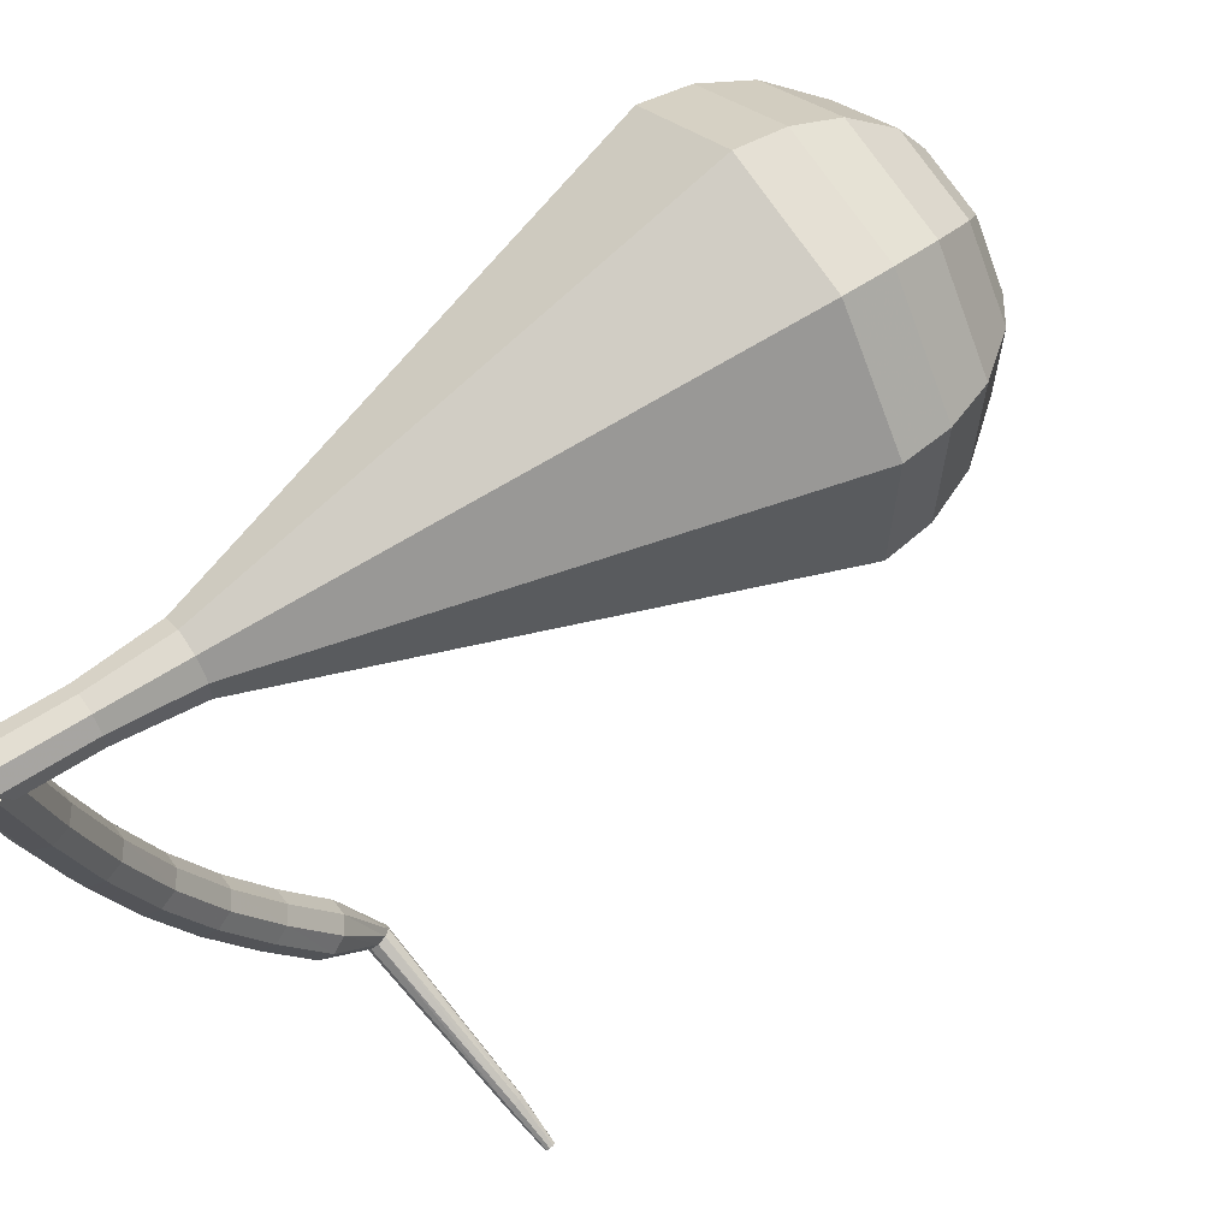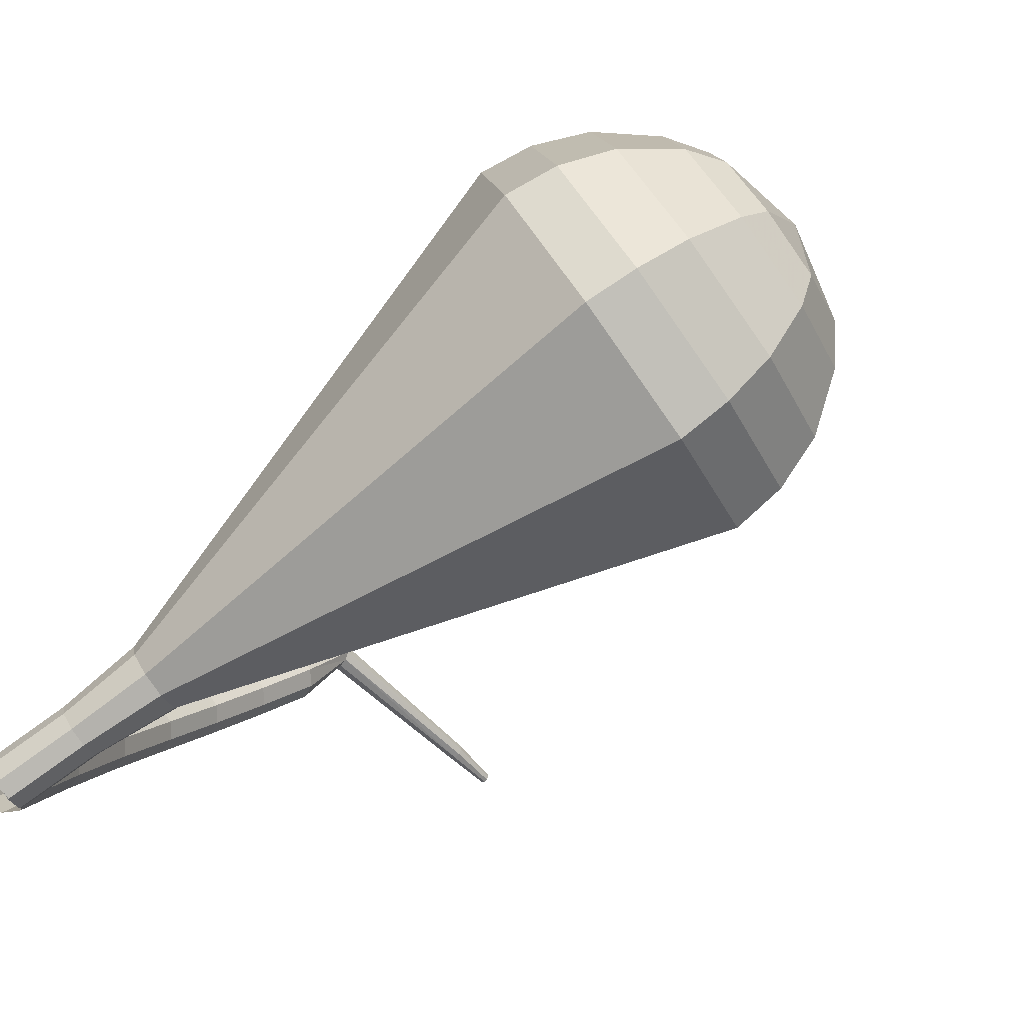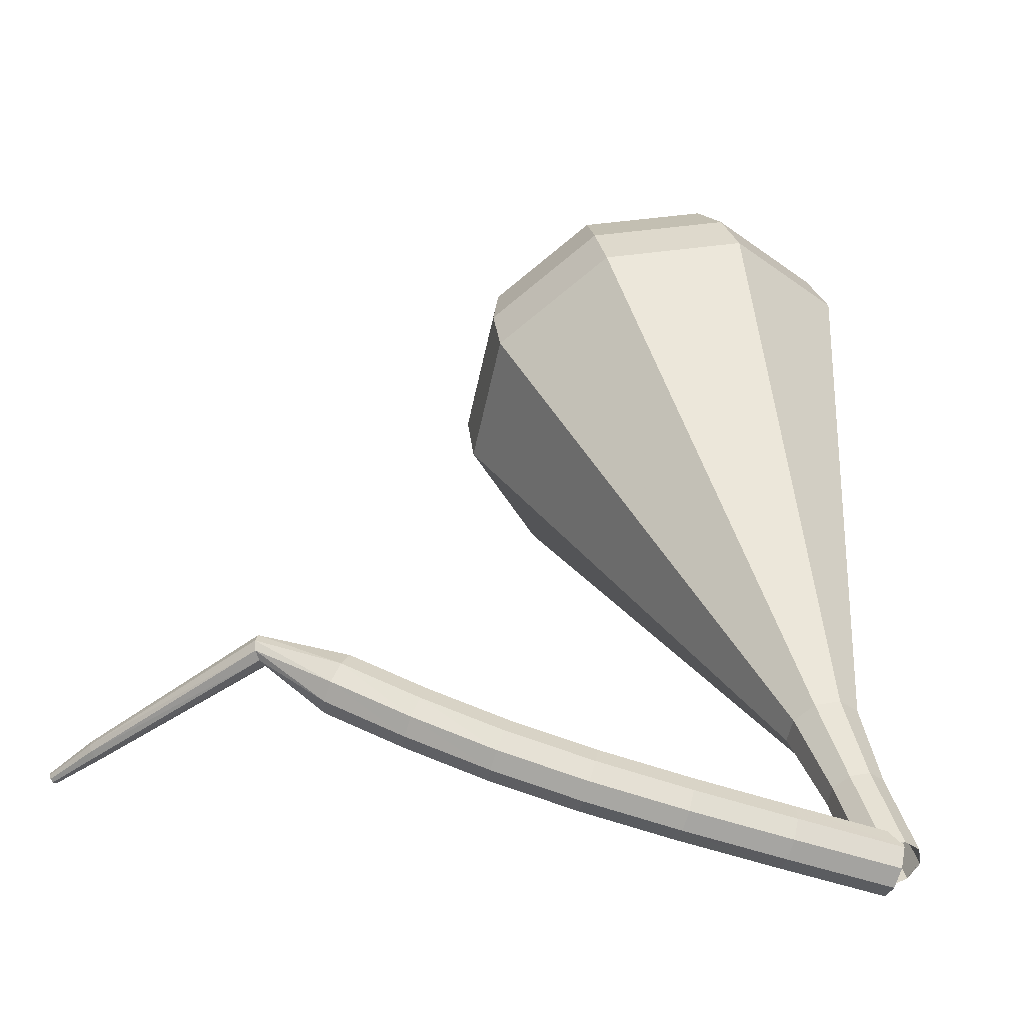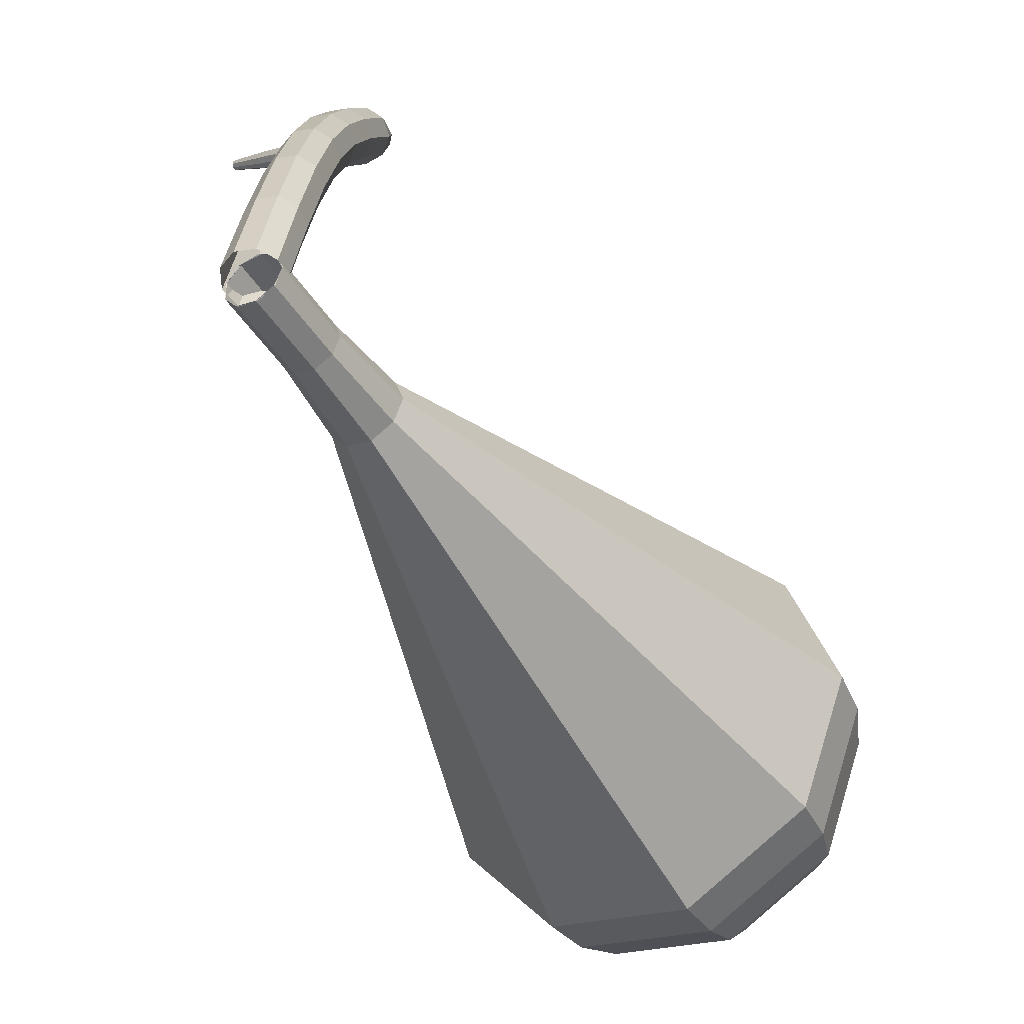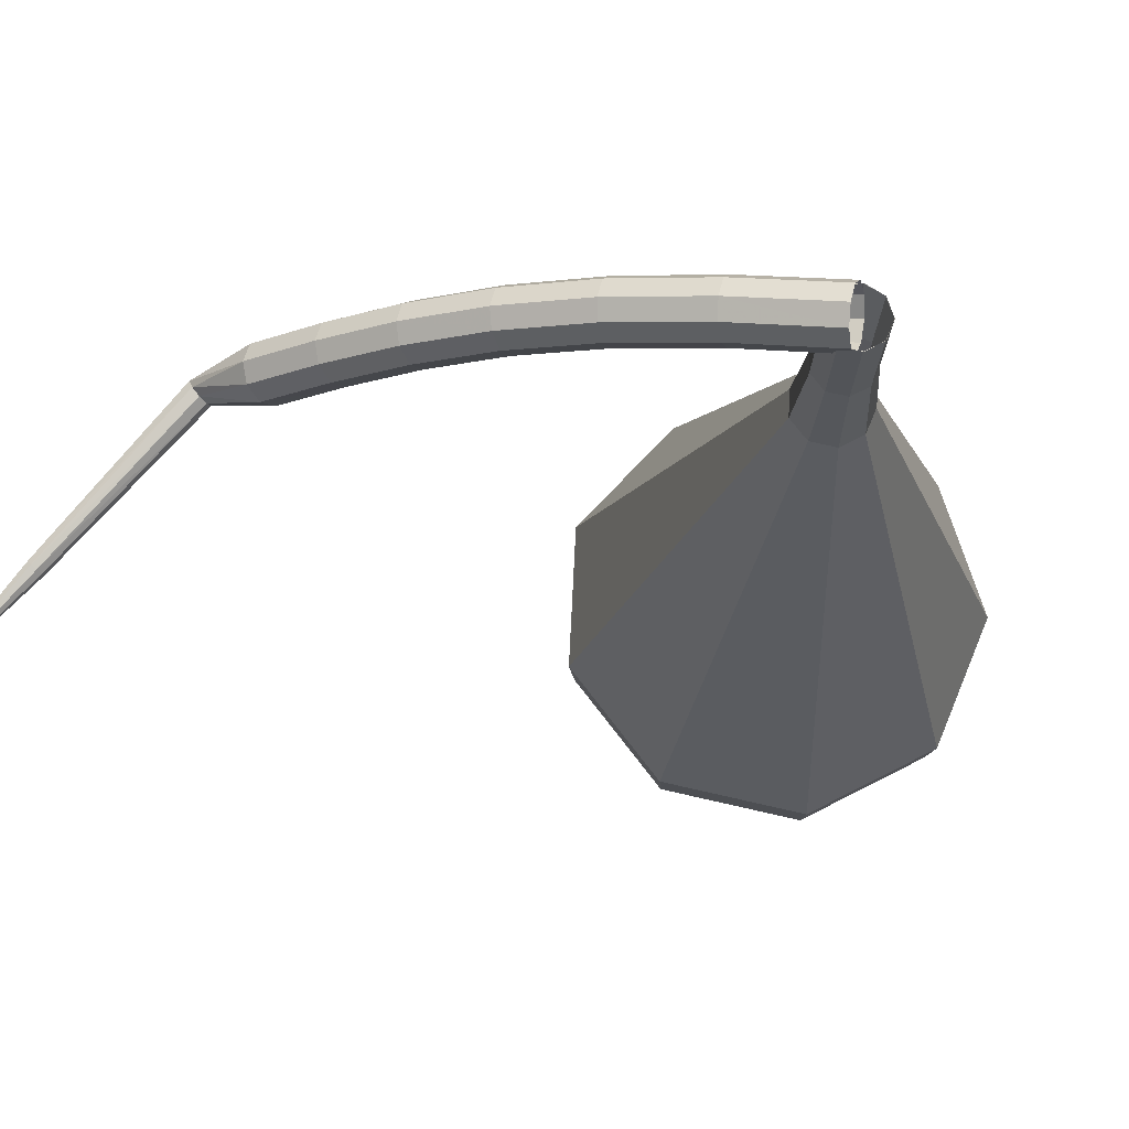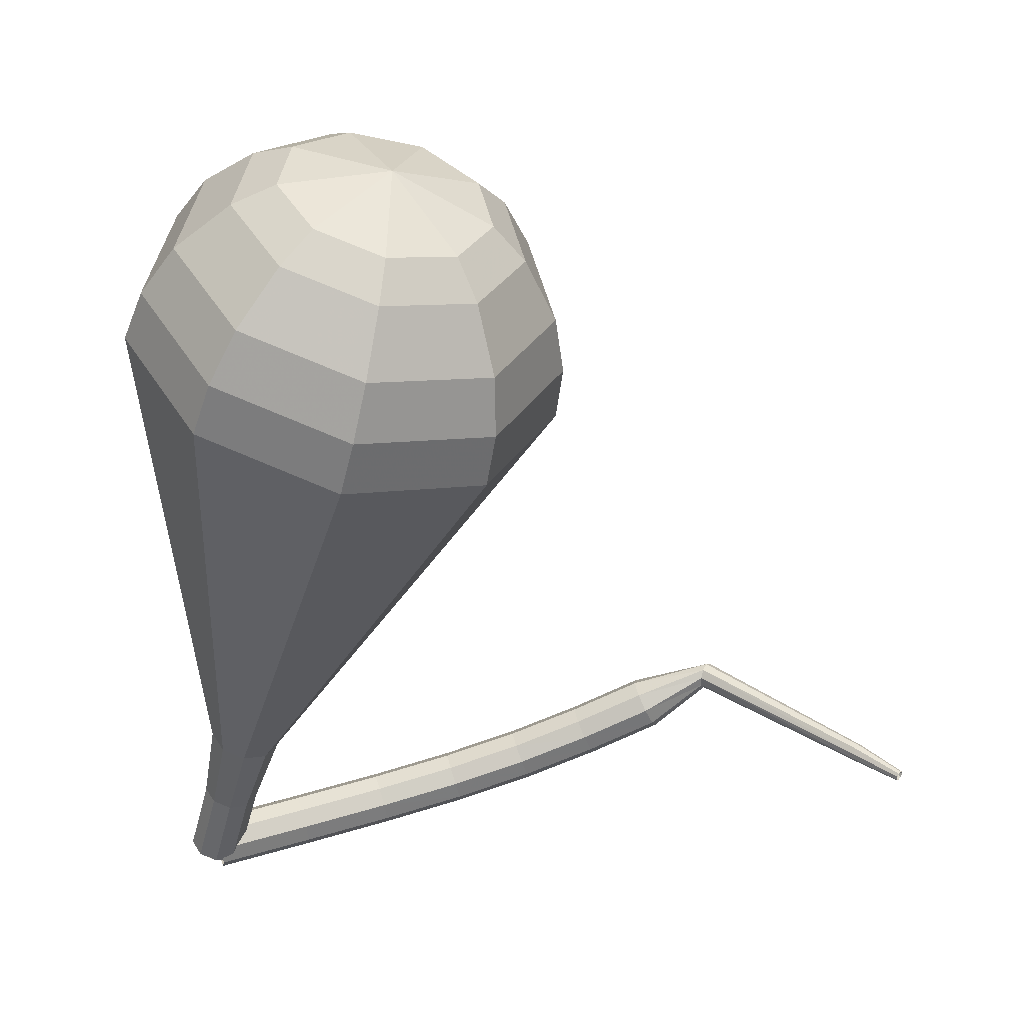
<metadata>
{"format":"obj","ext":"obj","renderer":"f3d","projection":"perspective","resolution":1024,"background":"white","views":[{"elev":-39.9,"azim":119.6,"up":"+Y"},{"elev":-10.8,"azim":122.9,"up":"+Y"},{"elev":3.6,"azim":6.3,"up":"+Y"},{"elev":17.5,"azim":78.7,"up":"+Z"},{"elev":-53.0,"azim":22.5,"up":"+Y"},{"elev":-15.2,"azim":-173.8,"up":"+Y"}]}
</metadata>
<code>
g tube1
v 171.5 165 123.8
v 171.3 164.8 123.2
v 171 164.3 122.9
v 170.9 163.6 123
v 170.9 163.1 123.5
v 171 163.1 124.2
v 171.3 163.5 124.7
v 171.5 164.1 124.8
v 171.6 164.7 124.5
v 171.5 165 123.8
v 168.2 166 124.7
v 168 165.8 124.1
v 167.8 165.2 123.8
v 167.6 164.6 123.9
v 167.6 164.1 124.4
v 167.8 164.1 125.1
v 168 164.5 125.6
v 168.2 165.1 125.7
v 168.3 165.7 125.3
v 168.2 166 124.7
v 165.1 166.9 125.4
v 165 166.7 124.7
v 164.7 166.1 124.4
v 164.6 165.5 124.5
v 164.5 165.1 125
v 164.6 165 125.7
v 164.8 165.4 126.2
v 165 166.1 126.3
v 165.2 166.6 126
v 165.1 166.9 125.4
v 162.2 167.8 125.7
v 162.1 167.6 125.1
v 161.9 167 124.7
v 161.7 166.4 124.8
v 161.6 165.9 125.4
v 161.6 165.9 126
v 161.8 166.3 126.6
v 162 167 126.7
v 162.2 167.5 126.3
v 162.2 167.8 125.7
v 159.5 168.7 125.7
v 159.4 168.4 125.1
v 159.2 167.9 124.7
v 159 167.2 124.9
v 158.9 166.8 125.4
v 158.8 166.8 126.1
v 159 167.2 126.6
v 159.2 167.9 126.7
v 159.4 168.4 126.4
v 159.5 168.7 125.7
v 156.9 169.6 125.5
v 156.9 169.3 124.9
v 156.7 168.8 124.5
v 156.5 168.1 124.6
v 156.2 167.7 125.2
v 156.2 167.8 125.8
v 156.3 168.2 126.4
v 156.5 168.8 126.5
v 156.7 169.4 126.1
v 156.9 169.6 125.5
v 154.4 170.5 125.1
v 154.4 170.3 124.5
v 154.2 169.7 124.2
v 154 169.1 124.3
v 153.7 168.7 124.8
v 153.6 168.8 125.5
v 153.7 169.2 126
v 153.9 169.8 126.1
v 154.2 170.4 125.8
v 154.4 170.5 125.1
v 151.4 171.1 124.7
v 151.5 171 124.4
v 151.6 170.7 124.2
v 151.7 170.4 124.3
v 151.7 170.2 124.5
v 151.6 170.1 124.9
v 151.5 170.3 125.1
v 151.4 170.6 125.2
v 151.3 170.9 125
v 151.4 171.1 124.7
v 145.5 167.3 123
v 145.5 167.3 122.8
v 145.7 167.1 122.7
v 145.8 166.9 122.7
v 145.8 166.8 122.9
v 145.8 166.8 123.1
v 145.7 166.9 123.3
v 145.5 167.1 123.3
v 145.4 167.2 123.2
v 145.5 167.3 123
v 143.9 166.2 122.6
v 144 166.2 122.4
v 144.1 166.1 122.4
v 144.1 166 122.4
v 144.2 165.9 122.5
v 144.1 165.9 122.6
v 144.1 165.9 122.7
v 144 166 122.8
v 143.9 166.1 122.7
v 143.9 166.2 122.6
f 1 2 12
f 12 11 1
f 2 3 13
f 13 12 2
f 3 4 14
f 14 13 3
f 4 5 15
f 15 14 4
f 5 6 16
f 16 15 5
f 6 7 17
f 17 16 6
f 7 8 18
f 18 17 7
f 8 9 19
f 19 18 8
f 9 10 20
f 20 19 9
f 11 12 22
f 22 21 11
f 12 13 23
f 23 22 12
f 13 14 24
f 24 23 13
f 14 15 25
f 25 24 14
f 15 16 26
f 26 25 15
f 16 17 27
f 27 26 16
f 17 18 28
f 28 27 17
f 18 19 29
f 29 28 18
f 19 20 30
f 30 29 19
f 21 22 32
f 32 31 21
f 22 23 33
f 33 32 22
f 23 24 34
f 34 33 23
f 24 25 35
f 35 34 24
f 25 26 36
f 36 35 25
f 26 27 37
f 37 36 26
f 27 28 38
f 38 37 27
f 28 29 39
f 39 38 28
f 29 30 40
f 40 39 29
f 31 32 42
f 42 41 31
f 32 33 43
f 43 42 32
f 33 34 44
f 44 43 33
f 34 35 45
f 45 44 34
f 35 36 46
f 46 45 35
f 36 37 47
f 47 46 36
f 37 38 48
f 48 47 37
f 38 39 49
f 49 48 38
f 39 40 50
f 50 49 39
f 41 42 52
f 52 51 41
f 42 43 53
f 53 52 42
f 43 44 54
f 54 53 43
f 44 45 55
f 55 54 44
f 45 46 56
f 56 55 45
f 46 47 57
f 57 56 46
f 47 48 58
f 58 57 47
f 48 49 59
f 59 58 48
f 49 50 60
f 60 59 49
f 51 52 62
f 62 61 51
f 52 53 63
f 63 62 52
f 53 54 64
f 64 63 53
f 54 55 65
f 65 64 54
f 55 56 66
f 66 65 55
f 56 57 67
f 67 66 56
f 57 58 68
f 68 67 57
f 58 59 69
f 69 68 58
f 59 60 70
f 70 69 59
f 61 62 72
f 72 71 61
f 62 63 73
f 73 72 62
f 63 64 74
f 74 73 63
f 64 65 75
f 75 74 64
f 65 66 76
f 76 75 65
f 66 67 77
f 77 76 66
f 67 68 78
f 78 77 67
f 68 69 79
f 79 78 68
f 69 70 80
f 80 79 69
f 71 72 82
f 82 81 71
f 72 73 83
f 83 82 72
f 73 74 84
f 84 83 73
f 74 75 85
f 85 84 74
f 75 76 86
f 86 85 75
f 76 77 87
f 87 86 76
f 77 78 88
f 88 87 77
f 78 79 89
f 89 88 78
f 79 80 90
f 90 89 79
f 81 82 92
f 92 91 81
f 82 83 93
f 93 92 82
f 83 84 94
f 94 93 83
f 84 85 95
f 95 94 84
f 85 86 96
f 96 95 85
f 86 87 97
f 97 96 86
f 87 88 98
f 98 97 87
f 88 89 99
f 99 98 88
f 89 90 100
f 100 99 89
v 172.1 164.6 123.8
v 172.1 164.1 123.4
v 171.8 163.5 123.2
v 171.2 163.2 123.3
v 170.6 163.3 123.6
v 170.3 163.7 124.1
v 170.5 164.3 124.4
v 171 164.7 124.5
v 171.6 164.8 124.3
v 172.1 164.6 123.8
v 172.1 164.5 123.8
v 172.1 164 123.4
v 171.8 163.5 123.2
v 171.1 163.2 123.3
v 170.5 163.3 123.6
v 170.3 163.8 124.1
v 170.5 164.3 124.4
v 171 164.8 124.5
v 171.6 164.8 124.3
v 172.1 164.5 123.8
v 171.1 166.3 121.5
v 171.1 165.7 121.1
v 170.7 165.2 120.8
v 170.1 165 120.9
v 169.5 165.1 121.3
v 169.3 165.5 121.7
v 169.4 166.1 122
v 170 166.5 122.1
v 170.6 166.6 121.9
v 171.1 166.3 121.5
v 170.3 168.2 119.1
v 170.3 167.5 118.6
v 169.8 166.8 118.3
v 169 166.5 118.4
v 168.3 166.6 118.8
v 168 167.2 119.4
v 168.2 167.9 119.9
v 168.9 168.5 120
v 169.7 168.6 119.7
v 170.3 168.2 119.1
v 170.1 170.4 116.8
v 170.2 169.2 115.8
v 169.4 168 115.3
v 167.9 167.4 115.5
v 166.6 167.6 116.3
v 166 168.7 117.3
v 166.4 170 118.1
v 167.6 171 118.3
v 169.1 171.1 117.7
v 170.1 170.4 116.8
v 170 172.7 114.4
v 170.2 170.9 113
v 168.9 169.1 112.3
v 166.8 168.3 112.5
v 164.8 168.7 113.7
v 164 170.2 115.2
v 164.5 172.1 116.3
v 166.3 173.5 116.6
v 168.5 173.7 115.8
v 170 172.7 114.4
v 169.7 177.3 109.7
v 170 174.3 107.4
v 167.9 171.5 106.2
v 164.5 170.1 106.6
v 161.4 170.7 108.5
v 159.9 173.1 110.9
v 160.9 176.2 112.8
v 163.8 178.5 113.2
v 167.3 178.9 112
v 169.7 177.3 109.7
v 169.5 181.8 105
v 169.8 177.8 101.9
v 167 173.8 100.2
v 162.3 171.9 100.8
v 157.9 172.8 103.3
v 155.9 176.1 106.7
v 157.3 180.3 109.2
v 161.3 183.5 109.8
v 166.1 184.1 108.1
v 169.5 181.8 105
v 168.6 182.7 103.6
v 169 178.8 100.5
v 166.2 175 98.91
v 161.7 173.1 99.48
v 157.5 174 102
v 155.5 177.2 105.2
v 156.8 181.3 107.7
v 160.7 184.4 108.2
v 165.4 184.9 106.6
v 168.6 182.7 103.6
v 167.4 183.4 102.2
v 167.7 179.9 99.43
v 165.2 176.5 97.98
v 161.1 174.8 98.49
v 157.4 175.6 100.7
v 155.6 178.5 103.6
v 156.8 182.1 105.8
v 160.3 184.9 106.3
v 164.4 185.4 104.9
v 167.4 183.4 102.2
v 165.4 183.7 100.7
v 165.6 181 98.66
v 163.8 178.4 97.55
v 160.7 177.1 97.93
v 157.8 177.7 99.63
v 156.5 179.9 101.8
v 157.4 182.7 103.5
v 160 184.8 103.9
v 163.2 185.2 102.8
v 165.4 183.7 100.7
v 164 183.5 100
v 164.1 181.6 98.5
v 162.7 179.7 97.69
v 160.5 178.7 97.98
v 158.4 179.1 99.22
v 157.4 180.8 100.8
v 158.1 182.8 102.1
v 160 184.3 102.4
v 162.3 184.6 101.6
v 164 183.5 100
v 160.5 182.2 99.32
v 160.5 182.2 99.32
v 160.5 182.2 99.32
v 160.5 182.2 99.32
v 160.5 182.2 99.32
v 160.5 182.2 99.32
v 160.5 182.2 99.32
v 160.5 182.2 99.32
v 160.5 182.2 99.32
v 160.5 182.2 99.32
f 101 102 112
f 112 111 101
f 102 103 113
f 113 112 102
f 103 104 114
f 114 113 103
f 104 105 115
f 115 114 104
f 105 106 116
f 116 115 105
f 106 107 117
f 117 116 106
f 107 108 118
f 118 117 107
f 108 109 119
f 119 118 108
f 109 110 120
f 120 119 109
f 111 112 122
f 122 121 111
f 112 113 123
f 123 122 112
f 113 114 124
f 124 123 113
f 114 115 125
f 125 124 114
f 115 116 126
f 126 125 115
f 116 117 127
f 127 126 116
f 117 118 128
f 128 127 117
f 118 119 129
f 129 128 118
f 119 120 130
f 130 129 119
f 121 122 132
f 132 131 121
f 122 123 133
f 133 132 122
f 123 124 134
f 134 133 123
f 124 125 135
f 135 134 124
f 125 126 136
f 136 135 125
f 126 127 137
f 137 136 126
f 127 128 138
f 138 137 127
f 128 129 139
f 139 138 128
f 129 130 140
f 140 139 129
f 131 132 142
f 142 141 131
f 132 133 143
f 143 142 132
f 133 134 144
f 144 143 133
f 134 135 145
f 145 144 134
f 135 136 146
f 146 145 135
f 136 137 147
f 147 146 136
f 137 138 148
f 148 147 137
f 138 139 149
f 149 148 138
f 139 140 150
f 150 149 139
f 141 142 152
f 152 151 141
f 142 143 153
f 153 152 142
f 143 144 154
f 154 153 143
f 144 145 155
f 155 154 144
f 145 146 156
f 156 155 145
f 146 147 157
f 157 156 146
f 147 148 158
f 158 157 147
f 148 149 159
f 159 158 148
f 149 150 160
f 160 159 149
f 151 152 162
f 162 161 151
f 152 153 163
f 163 162 152
f 153 154 164
f 164 163 153
f 154 155 165
f 165 164 154
f 155 156 166
f 166 165 155
f 156 157 167
f 167 166 156
f 157 158 168
f 168 167 157
f 158 159 169
f 169 168 158
f 159 160 170
f 170 169 159
f 161 162 172
f 172 171 161
f 162 163 173
f 173 172 162
f 163 164 174
f 174 173 163
f 164 165 175
f 175 174 164
f 165 166 176
f 176 175 165
f 166 167 177
f 177 176 166
f 167 168 178
f 178 177 167
f 168 169 179
f 179 178 168
f 169 170 180
f 180 179 169
f 171 172 182
f 182 181 171
f 172 173 183
f 183 182 172
f 173 174 184
f 184 183 173
f 174 175 185
f 185 184 174
f 175 176 186
f 186 185 175
f 176 177 187
f 187 186 176
f 177 178 188
f 188 187 177
f 178 179 189
f 189 188 178
f 179 180 190
f 190 189 179
f 181 182 192
f 192 191 181
f 182 183 193
f 193 192 182
f 183 184 194
f 194 193 183
f 184 185 195
f 195 194 184
f 185 186 196
f 196 195 185
f 186 187 197
f 197 196 186
f 187 188 198
f 198 197 187
f 188 189 199
f 199 198 188
f 189 190 200
f 200 199 189
f 191 192 202
f 202 201 191
f 192 193 203
f 203 202 192
f 193 194 204
f 204 203 193
f 194 195 205
f 205 204 194
f 195 196 206
f 206 205 195
f 196 197 207
f 207 206 196
f 197 198 208
f 208 207 197
f 198 199 209
f 209 208 198
f 199 200 210
f 210 209 199
f 201 202 212
f 212 211 201
f 202 203 213
f 213 212 202
f 203 204 214
f 214 213 203
f 204 205 215
f 215 214 204
f 205 206 216
f 216 215 205
f 206 207 217
f 217 216 206
f 207 208 218
f 218 217 207
f 208 209 219
f 219 218 208
f 209 210 220
f 220 219 209
f 211 212 222
f 222 221 211
f 212 213 223
f 223 222 212
f 213 214 224
f 224 223 213
f 214 215 225
f 225 224 214
f 215 216 226
f 226 225 215
f 216 217 227
f 227 226 216
f 217 218 228
f 228 227 217
f 218 219 229
f 229 228 218
f 219 220 230
f 230 229 219

</code>
